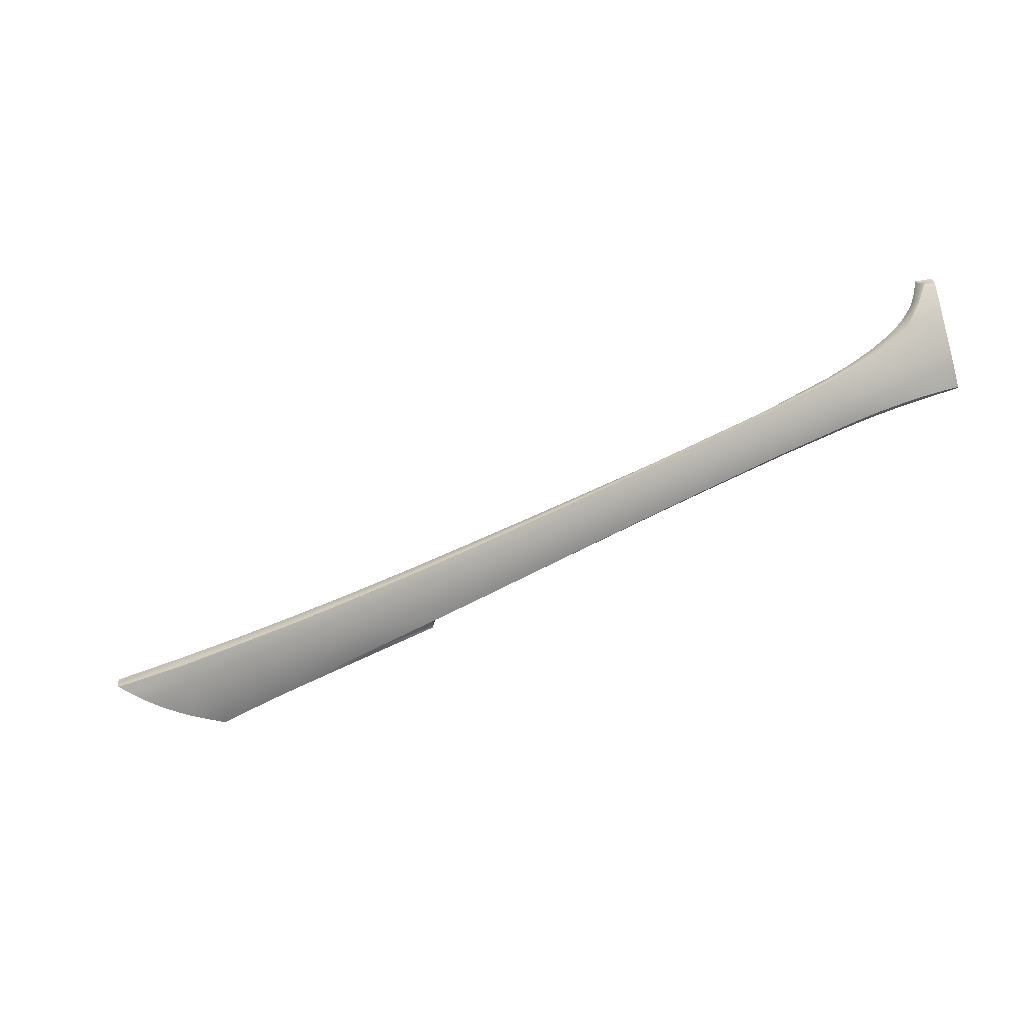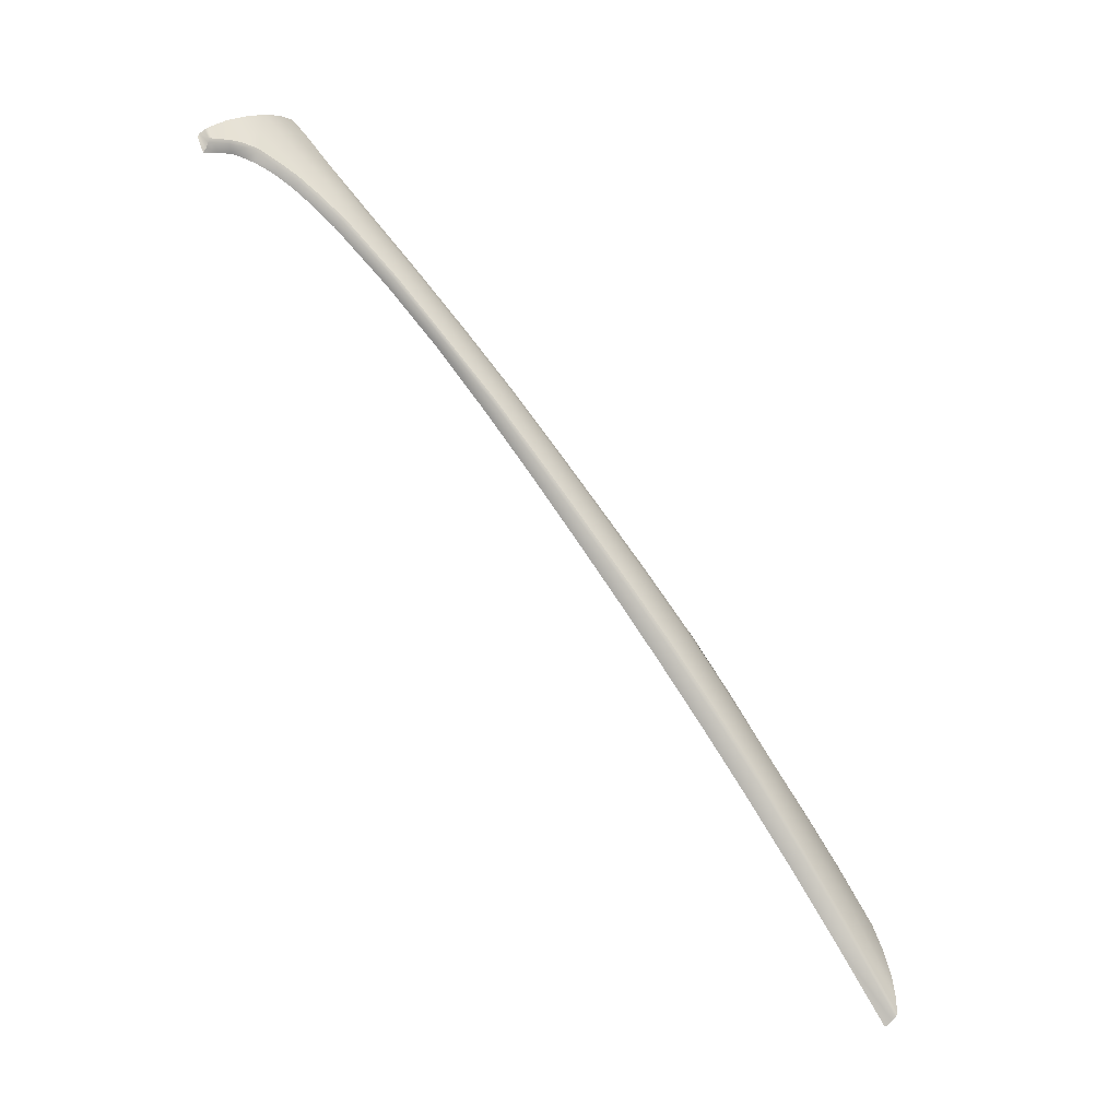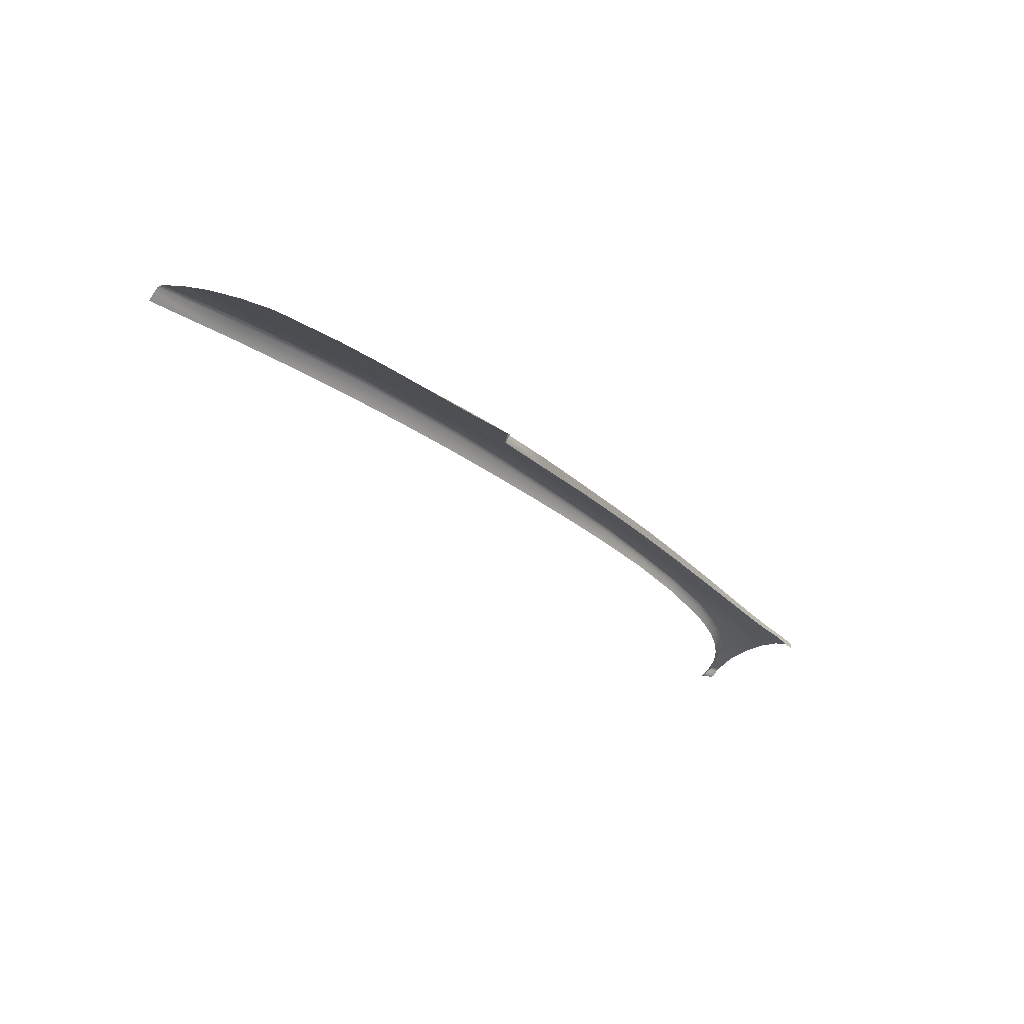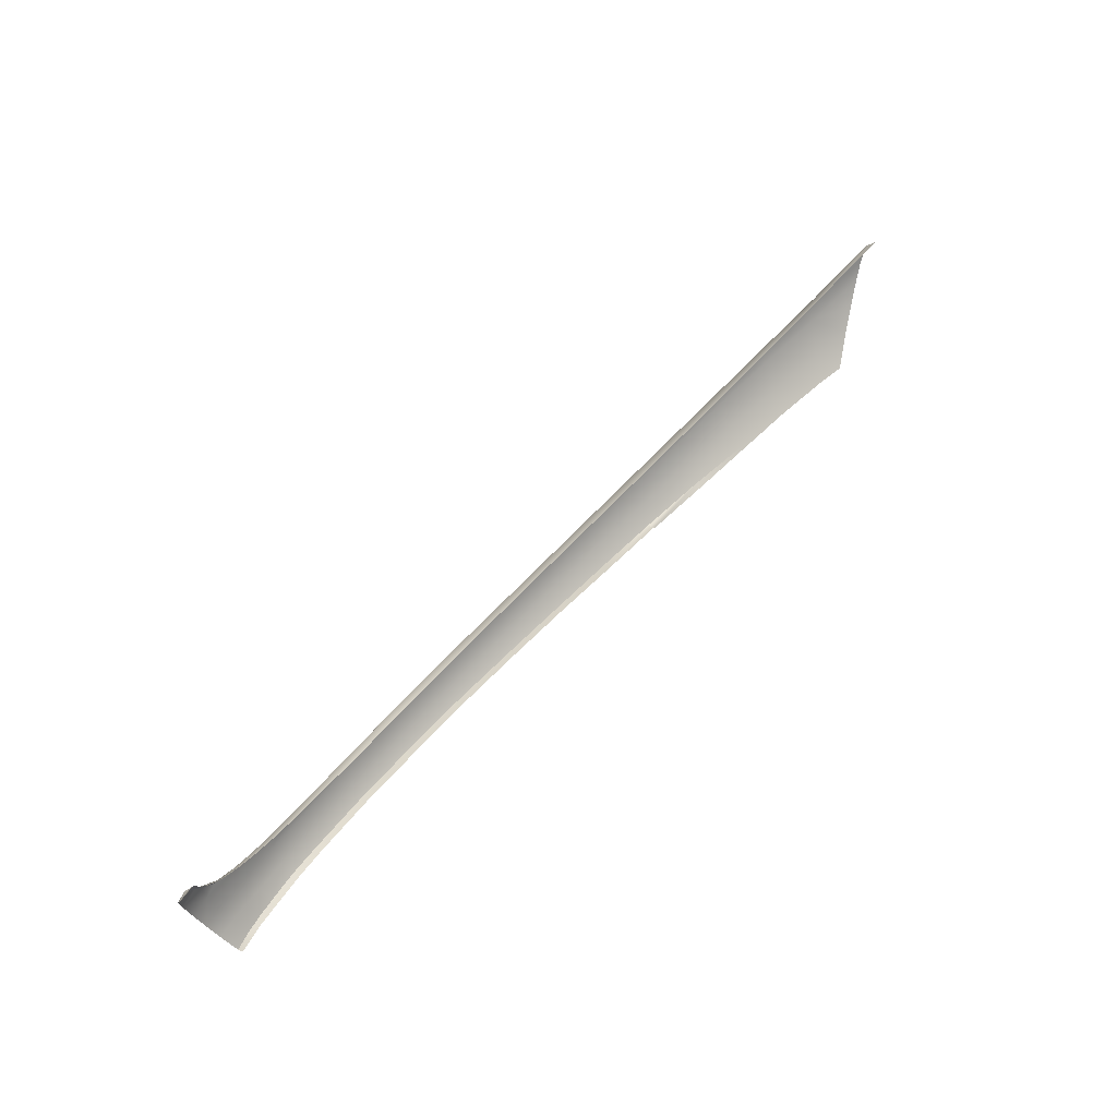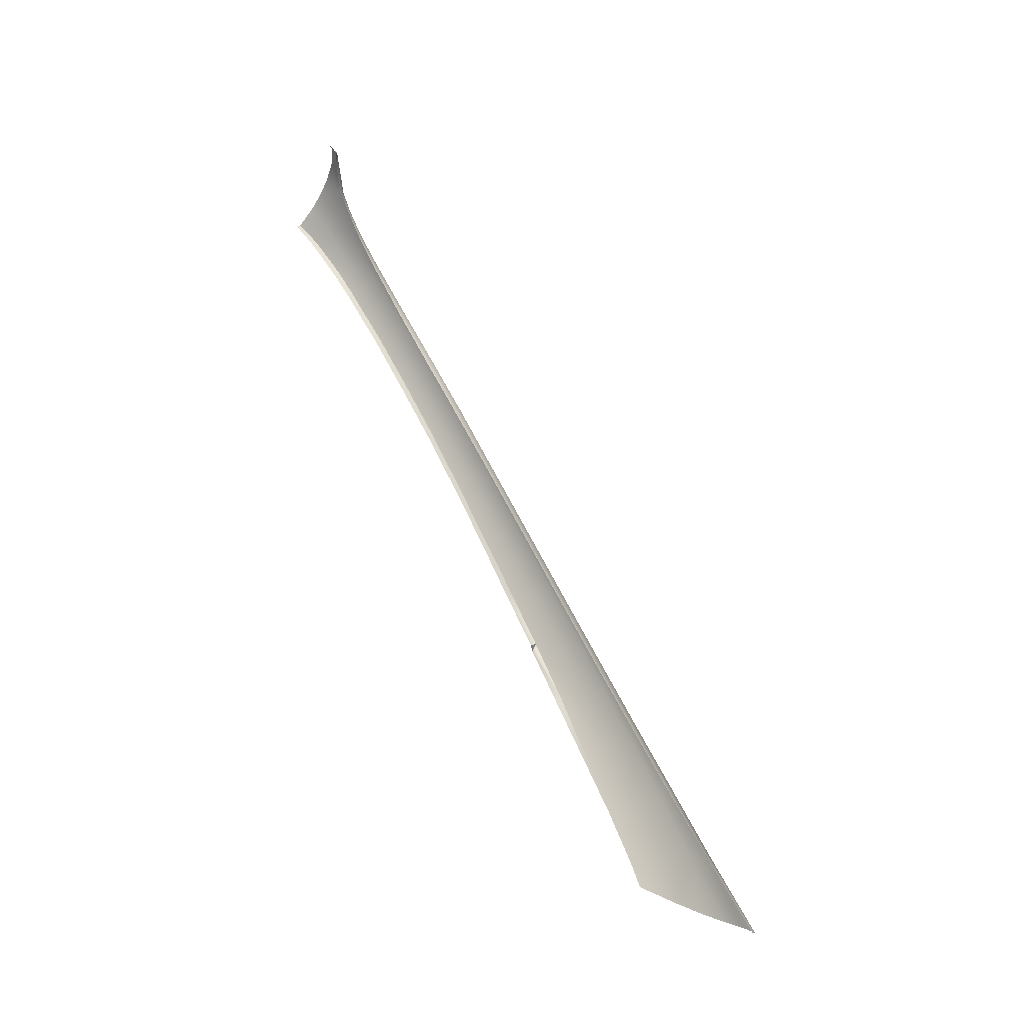
<metadata>
{"format":"obj","ext":"obj","renderer":"f3d","projection":"perspective","resolution":1024,"background":"white","views":[{"elev":-34.3,"azim":174.2,"up":"+Z"},{"elev":47.9,"azim":57.8,"up":"+Y"},{"elev":-63.9,"azim":142.3,"up":"+Y"},{"elev":73.6,"azim":-80.6,"up":"+Z"},{"elev":52.6,"azim":30.2,"up":"+Z"}]}
</metadata>
<code>
v  90.54 45.09 -77.49
v  91.65 46.23 -75.94
v  95.95 41.19 -78.52
v  97.24 42.42 -76.91
v  97.77 42.78 -75.9
v  92.14 46.52 -75
v  113.6 27.5 -81.55
v  109.9 27.57 -82.17
v  110.3 30.08 -81.08
v  108.1 29.18 -81.87
v  116.2 27.4 -80.79
v  113.2 31.07 -79.34
v  121.3 26.99 -78.3
v  120.1 27.19 -79.07
v  114.6 31.44 -77.92
v  45.35 75.37 -62.83
v  46.99 74.63 -62.92
v  44.89 74.54 -64.56
v  46.54 73.84 -64.87
v  50.07 72.82 -64.29
v  52.64 71.26 -65.14
v  49.54 72.22 -65.82
v  52.19 70.9 -66.62
v  44.33 73.47 -66.13
v  45.95 72.75 -66.48
v  48.91 71.2 -67.31
v  51.43 69.9 -68.09
v  45.26 71.47 -67.85
v  43.65 72.01 -67.59
v  48.24 70.17 -68.34
v  50.71 68.99 -68.86
v  47.63 74.82 -61.15
v  48.22 74.13 -62.25
v  50.93 72.33 -64.24
v  45.71 75.99 -60.9
v  47.27 75.23 -60.23
v  46.83 75.63 -58.93
v  45.9 76.12 -59.11
v  94.79 39.86 -79.41
v  89.52 43.79 -78.4
v  49.86 73.01 -63.51
v  48.53 73.72 -63.6
v  48.05 73.04 -65.32
v  47.44 71.99 -66.88
v  46.76 70.85 -68.09
v  55.18 69.79 -66.25
v  60.57 66.63 -67.93
v  54.81 69.36 -67.43
v  60.22 66.26 -68.92
v  59.36 65.34 -70.23
v  53.92 68.39 -68.83
v  53.11 67.68 -69.44
v  58.59 64.56 -70.86
v  65.89 63.43 -69.29
v  71.25 60.14 -70.65
v  65.47 63.09 -70.29
v  70.82 59.84 -71.6
v  69.97 58.89 -72.92
v  64.61 62.2 -71.56
v  63.9 61.31 -72.26
v  69.25 57.91 -73.63
v  75.99 56.52 -72.75
v  76.41 56.79 -71.82
v  75.15 55.54 -74.13
v  74.36 54.43 -74.89
v  81.01 53.25 -73.82
v  81.44 53.52 -72.89
v  80.15 52.21 -75.26
v  79.32 51 -76.08
v  86.47 49.68 -74.94
v  86.92 49.95 -74.01
v  85.57 48.54 -76.45
v  84.7 47.24 -77.35
v  102.5 38.8 -77.8
v  103.2 39.18 -76.7
v  107.9 34.95 -78.6
v  108.9 35.34 -77.34
v  100.9 37.51 -79.45
v  105.7 33.79 -80.3
v  99.6 35.98 -80.27
v  104 32.53 -81.11
v  46.96 75.53 -58.44
v  45.91 75.81 -58.19
v  47.14 75.17 -58.13
v  46.02 75.7 -57.96
v  47.29 74.95 -57.75
v  46.71 75.74 -58.59
v  45.92 76.05 -58.7
v  118.5 27.3 -79.9
g N664_9A_181C_L_1_DaS_N664_9A_181C_L
f 1 2 3
f 3 2 4
f 5 4 6
f 6 4 2
f 7 8 9
f 9 8 10
f 11 7 12
f 12 7 9
f 13 14 15
f 15 14 12
f 16 17 18
f 18 17 19
f 20 21 22
f 22 21 23
f 18 19 24
f 24 19 25
f 22 23 26
f 26 23 27
f 28 29 25
f 25 29 24
f 26 27 30
f 30 27 31
f 17 32 33
f 34 21 20
f 32 35 36
f 37 36 38
f 38 36 35
f 39 40 3
f 3 40 1
f 20 41 34
f 42 17 33
f 17 42 19
f 19 42 43
f 19 43 25
f 25 43 44
f 45 28 44
f 44 28 25
f 46 47 48
f 48 47 49
f 50 51 49
f 49 51 48
f 52 51 53
f 53 51 50
f 21 46 23
f 23 46 48
f 51 27 48
f 48 27 23
f 31 27 52
f 52 27 51
f 54 55 56
f 56 55 57
f 58 59 57
f 57 59 56
f 59 58 60
f 60 58 61
f 47 54 49
f 49 54 56
f 59 50 56
f 56 50 49
f 53 50 60
f 60 50 59
f 57 55 62
f 62 55 63
f 64 58 62
f 62 58 57
f 65 61 64
f 64 61 58
f 62 63 66
f 66 63 67
f 62 66 64
f 64 66 68
f 64 68 65
f 65 68 69
f 66 67 70
f 70 67 71
f 66 70 68
f 68 70 72
f 68 72 69
f 69 72 73
f 70 71 2
f 2 71 6
f 70 2 72
f 72 2 1
f 40 73 1
f 1 73 72
f 74 75 76
f 76 75 77
f 78 74 79
f 79 74 76
f 4 5 74
f 74 5 75
f 3 4 78
f 78 4 74
f 76 77 12
f 12 77 15
f 79 76 9
f 9 76 12
f 80 39 78
f 78 39 3
f 79 81 78
f 78 81 80
f 9 10 79
f 79 10 81
f 82 83 84
f 83 85 84
f 84 85 86
f 87 37 88
f 88 37 38
f 12 89 11
f 12 14 89
f 20 42 41
f 41 42 33
f 42 20 43
f 43 20 22
f 43 22 44
f 44 22 26
f 30 45 26
f 26 45 44
f 16 35 17
f 17 35 32
f 83 87 88
f 82 87 83
v  60.58 66.55 -67.62
v  55.18 69.73 -65.91
v  60.32 65.9 -67.06
v  54.95 69.2 -65.27
v  92.2 46.45 -74.67
v  91.95 45.61 -73.59
v  97.81 42.73 -75.57
v  97.43 41.98 -74.43
v  104 32.53 -81.11
v  103.9 32.48 -81.15
v  99.6 35.98 -80.27
v  99.42 35.78 -80.38
v  103.2 39.12 -76.37
v  103 38.27 -75.2
v  109 35.27 -77.01
v  108.8 34.51 -75.88
v  121.5 26.62 -77.71
v  121.5 26.87 -78.02
v  114.6 30.68 -76.46
v  114.7 31.38 -77.58
v  52.98 70.44 -64.42
v  52.76 71.14 -64.85
v  51.3 72.02 -64.07
v  51.34 71.51 -63.57
v  49.8 72.97 -63.06
v  49.88 72.5 -62.59
v  48.47 73.93 -62.03
v  48.76 73.3 -61.54
v  48.18 73.79 -60.75
v  47.93 74.55 -61.11
v  47.48 75.01 -60.07
v  47.77 74.2 -60.03
v  47.07 75.42 -58.78
v  47.44 74.56 -58.93
v  47.26 74.93 -58.44
v  94.43 39.44 -79.52
v  89.55 43.08 -78.74
v  94.79 39.86 -79.41
v  89.52 43.79 -78.4
v  65.91 63.34 -69
v  65.65 62.62 -68.49
v  71.28 60.05 -70.35
v  71 59.29 -69.68
v  76.44 56.71 -71.5
v  76.2 55.96 -70.74
v  81.51 53.42 -72.57
v  81.38 52.59 -71.72
v  86.95 49.88 -73.68
v  86.62 49.14 -72.68
v  108.1 29.18 -81.87
v  55.18 69.79 -66.25
v  52.64 71.26 -65.14
v  60.57 66.63 -67.93
v  65.89 63.43 -69.29
v  92.14 46.52 -75
v  86.92 49.95 -74.01
v  97.77 42.78 -75.9
v  103.2 39.18 -76.7
v  108.9 35.34 -77.34
v  114.6 31.44 -77.92
v  121.3 26.99 -78.3
v  50.93 72.33 -64.24
v  49.86 73.01 -63.51
v  48.22 74.13 -62.25
v  47.63 74.82 -61.15
v  47.27 75.23 -60.23
v  46.83 75.63 -58.93
v  71.25 60.14 -70.65
v  76.41 56.79 -71.82
v  81.44 53.52 -72.89
v  47.29 74.95 -57.75
v  46.96 75.53 -58.44
v  46.71 75.74 -58.59
v  47.14 75.17 -58.13
v  58.59 64.56 -70.86
v  63.9 61.31 -72.26
v  58.28 64.02 -70.52
v  63.78 60.63 -71.9
v  69.25 57.91 -73.63
v  74.36 54.43 -74.89
v  68.94 57.35 -73.18
v  74.14 53.87 -74.46
v  84.7 47.24 -77.35
v  84.44 46.61 -76.8
v  89.35 43.14 -77.89
v  45.26 71.47 -67.85
v  46.76 70.85 -68.09
v  45.97 70.61 -67.85
v  48.24 70.17 -68.34
v  50.71 68.99 -68.86
v  48.07 69.58 -68.17
v  50.54 68.36 -68.67
v  53.11 67.68 -69.44
v  52.91 67.1 -69.21
v  43.65 72.01 -67.59
v  43.54 71.54 -67.34
v  79.32 51 -76.08
v  79.03 50.48 -75.6
v  121.5 26.24 -77.01
g N664_9A_181C_L_1_DaS_N664_9A_181C_L_E
f 90 91 92
f 92 91 93
f 94 95 96
f 96 95 97
f 98 99 100
f 100 99 101
f 102 103 104
f 104 103 105
f 106 107 108
f 108 107 109
f 93 91 110
f 110 91 111
f 112 113 111
f 111 113 110
f 114 115 112
f 112 115 113
f 116 117 114
f 114 117 115
f 117 116 118
f 118 116 119
f 120 121 119
f 119 121 118
f 120 122 123
f 123 122 124
f 125 126 127
f 127 126 128
f 129 130 131
f 131 130 132
f 90 92 129
f 129 92 130
f 131 132 133
f 133 132 134
f 133 134 135
f 135 134 136
f 135 136 137
f 137 136 138
f 137 138 94
f 94 138 95
f 96 97 102
f 102 97 103
f 125 127 101
f 101 127 100
f 104 105 109
f 109 105 108
f 98 139 99
f 120 123 121
f 140 141 91
f 91 141 111
f 91 90 140
f 140 90 142
f 90 129 142
f 142 129 143
f 94 144 137
f 137 144 145
f 144 94 146
f 146 94 96
f 146 96 147
f 147 96 102
f 147 102 148
f 148 102 104
f 148 104 149
f 149 104 109
f 149 109 150
f 150 109 107
f 111 141 112
f 112 141 151
f 112 151 114
f 114 151 152
f 152 153 114
f 114 153 116
f 116 153 119
f 119 153 154
f 119 154 120
f 120 154 155
f 155 156 120
f 120 156 122
f 143 129 157
f 157 129 131
f 157 131 158
f 158 131 133
f 158 133 159
f 159 133 135
f 159 135 145
f 145 135 137
f 123 124 160
f 122 156 161
f 161 156 162
f 122 161 124
f 124 161 163
f 160 124 163
f 164 165 166
f 166 165 167
f 168 169 170
f 170 169 171
f 172 128 173
f 173 128 174
f 175 176 177
f 178 179 180
f 180 179 181
f 179 182 181
f 181 182 183
f 184 175 185
f 185 175 177
f 164 166 182
f 182 166 183
f 165 168 167
f 167 168 170
f 169 186 171
f 171 186 187
f 186 172 187
f 187 172 173
f 177 176 180
f 180 176 178
f 108 188 106
f 126 174 128

</code>
